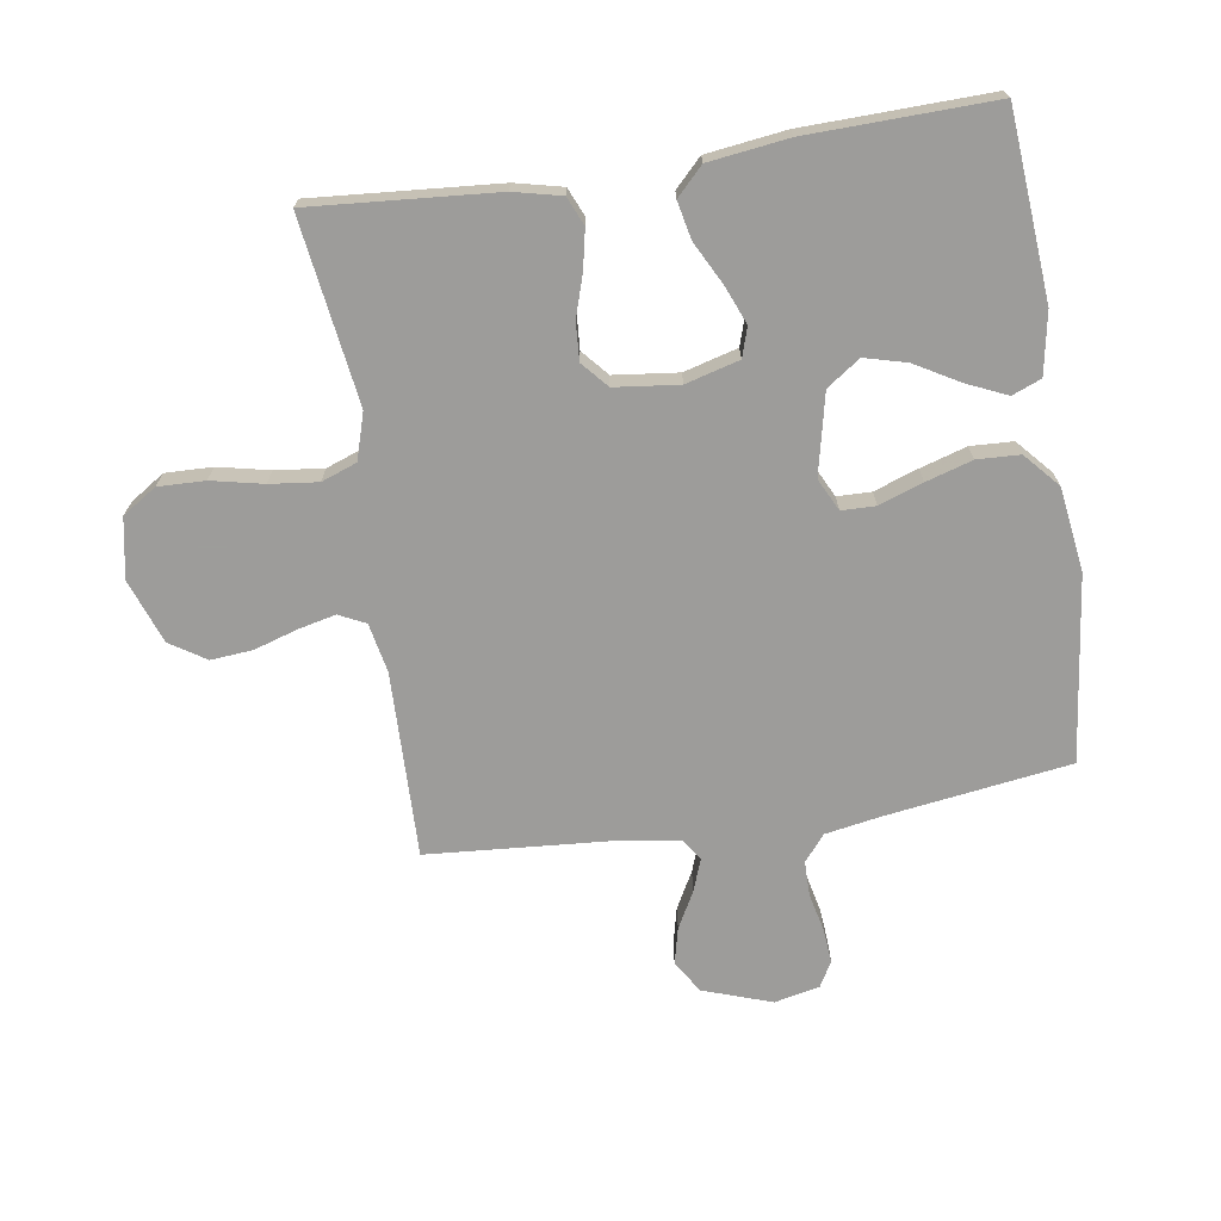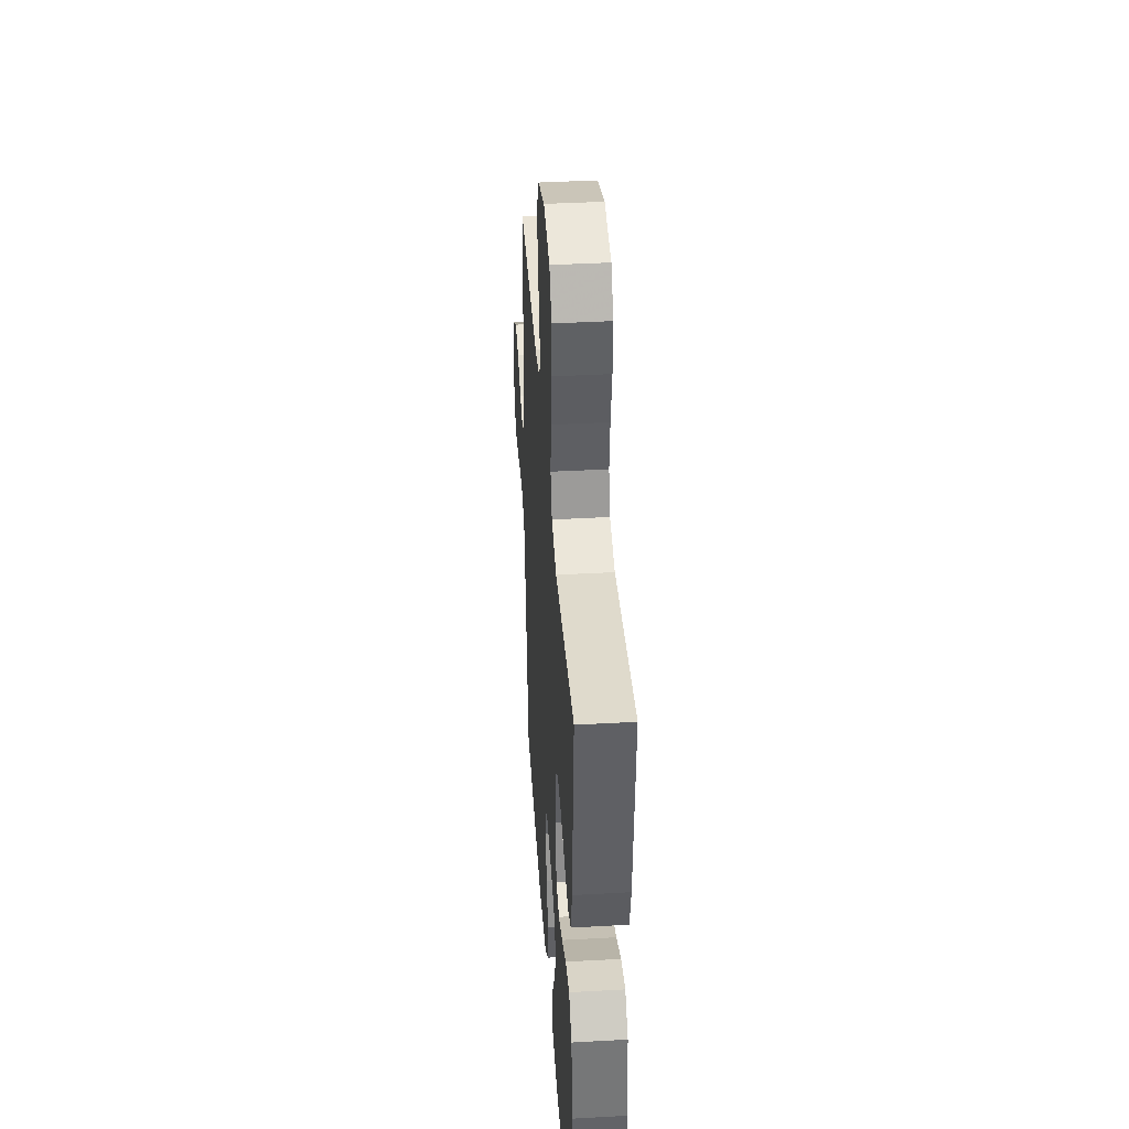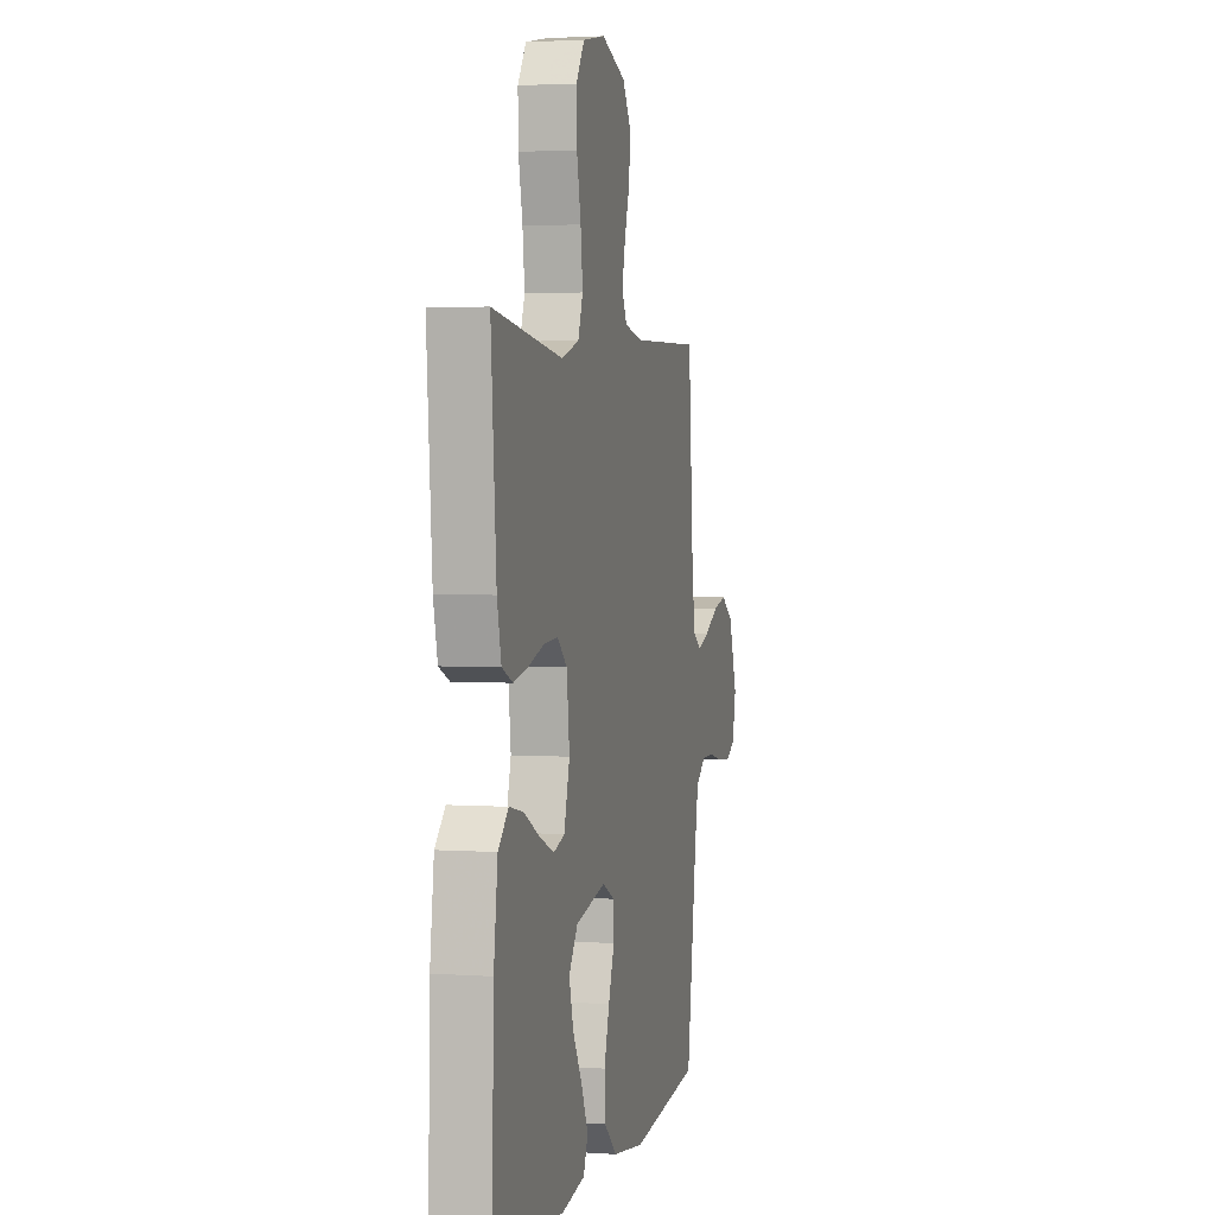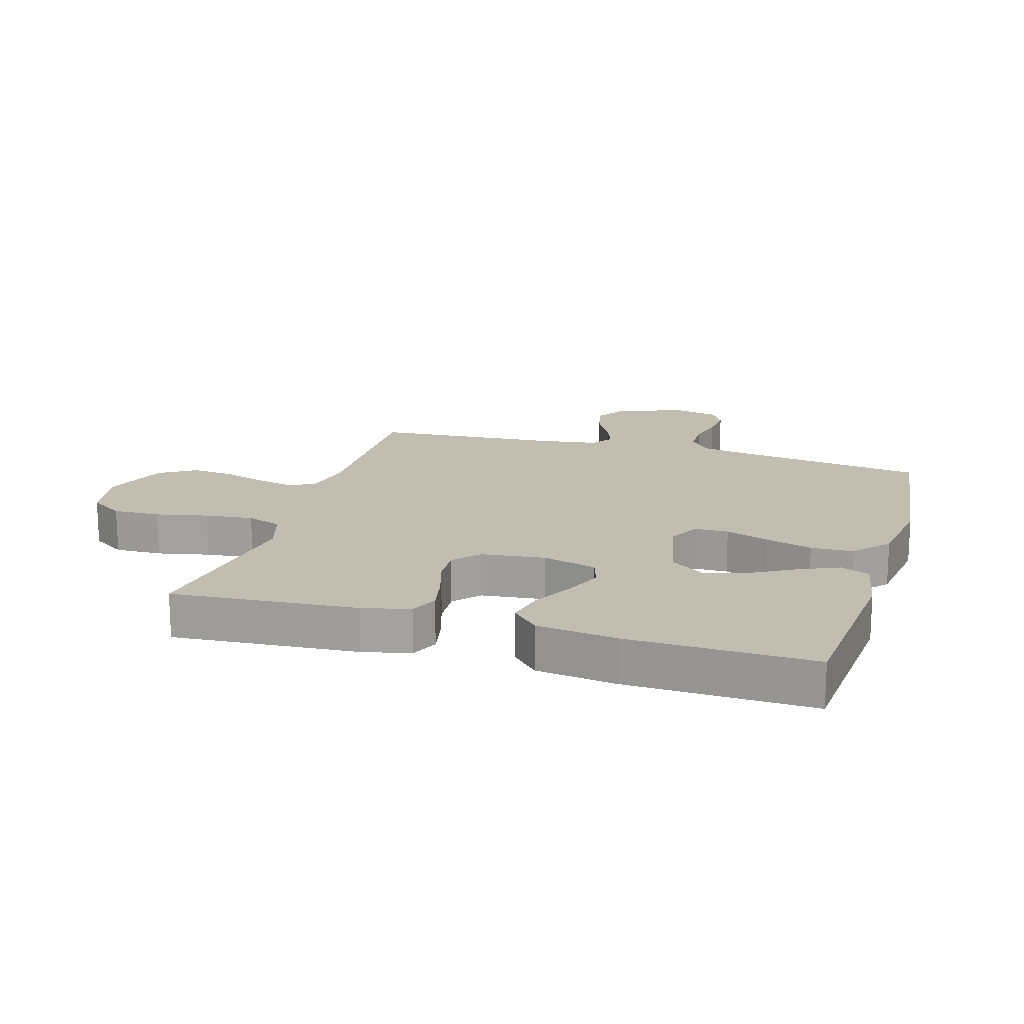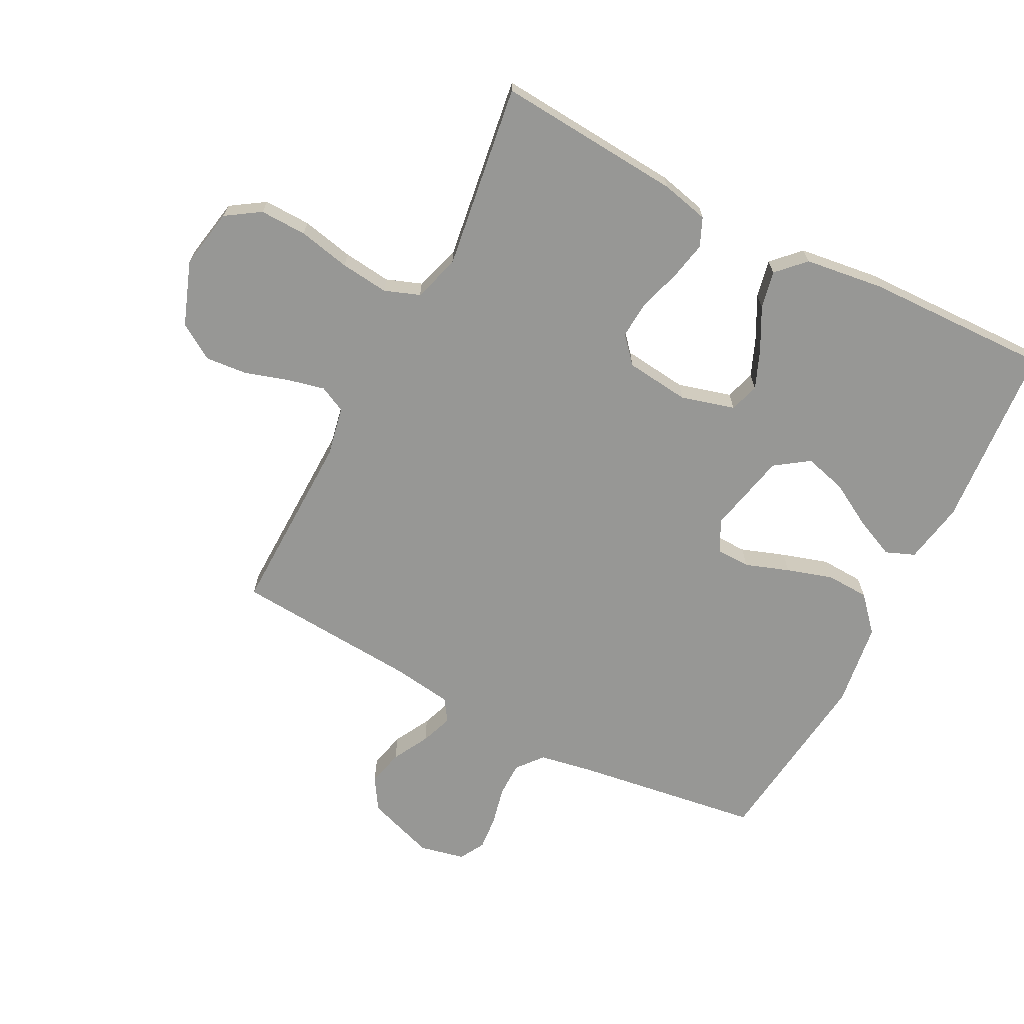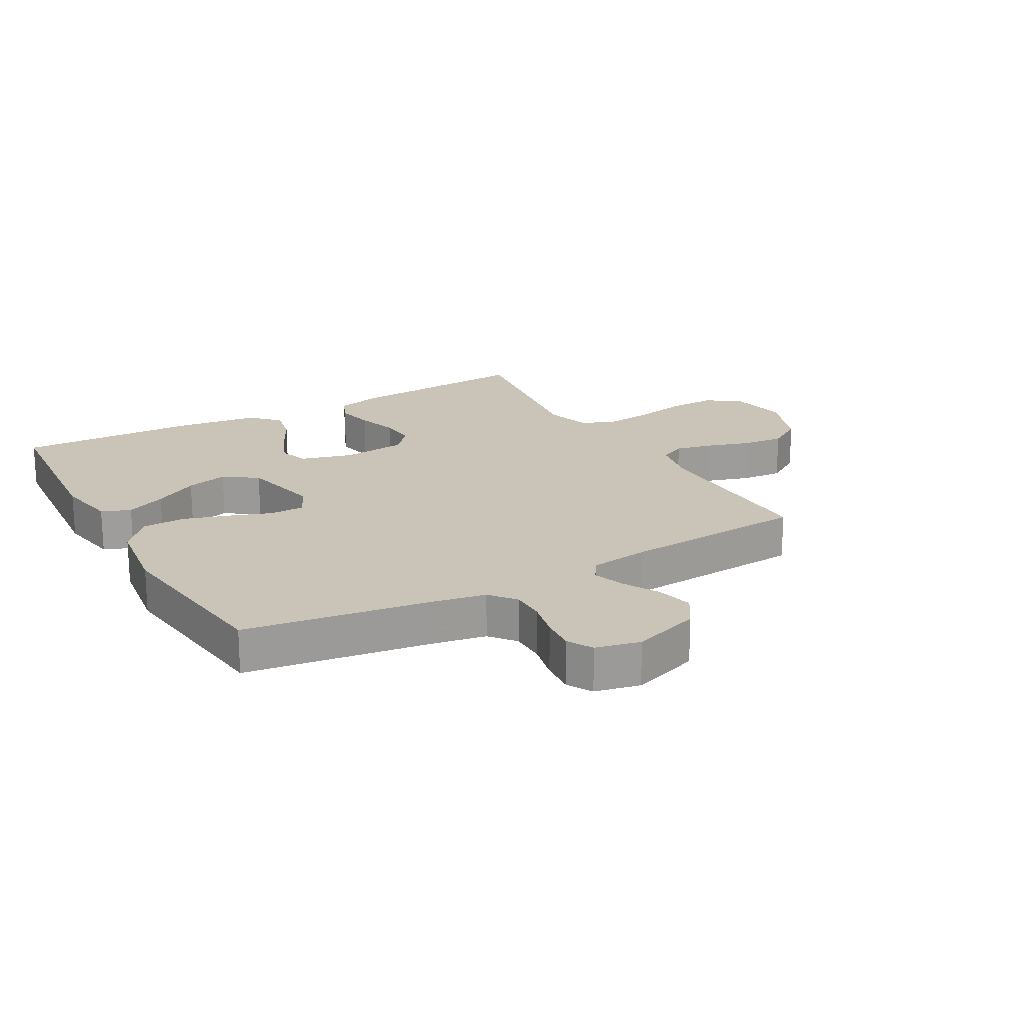
<metadata>
{"format":"obj","ext":"obj","renderer":"f3d","projection":"perspective","resolution":1024,"background":"white","views":[{"elev":-70.3,"azim":98.7,"up":"+Y"},{"elev":40.8,"azim":86.1,"up":"+Z"},{"elev":2.8,"azim":103.5,"up":"+Z"},{"elev":17.0,"azim":106.7,"up":"+Y"},{"elev":-68.1,"azim":62.7,"up":"+Y"},{"elev":19.9,"azim":-119.4,"up":"+Y"}]}
</metadata>
<code>
v 0.5 0.07 0.5
v 0.477 0.07 0.2
v 0.459 0.07 0.123
v 0.413 0.07 0.103
v 0.35 0.07 0.116
v 0.283 0.07 0.137
v 0.222 0.07 0.141
v 0.18 0.07 0.104
v 0.168 0.07 0
v 0.192 0.07 -0.087
v 0.24 0.07 -0.102
v 0.303 0.07 -0.076
v 0.37 0.07 -0.041
v 0.431 0.07 -0.028
v 0.475 0.07 -0.071
v 0.492 0.07 -0.2
v 0.5 0.07 -0.5
v 0.2 0.07 -0.524
v 0.1 0.07 -0.506
v 0.081 0.07 -0.459
v 0.11 0.07 -0.394
v 0.151 0.07 -0.322
v 0.169 0.07 -0.254
v 0.131 0.07 -0.2
v 0 0.07 -0.171
v -0.052 0.07 -0.197
v -0.053 0.07 -0.252
v -0.028 0.07 -0.323
v -0.005 0.07 -0.398
v -0.008 0.07 -0.467
v -0.064 0.07 -0.517
v -0.2 0.07 -0.536
v -0.5 0.07 -0.5
v -0.543 0.07 -0.2
v -0.559 0.07 -0.111
v -0.601 0.07 -0.077
v -0.657 0.07 -0.077
v -0.719 0.07 -0.091
v -0.775 0.07 -0.096
v -0.816 0.07 -0.073
v -0.832 0.07 0
v -0.794 0.07 0.111
v -0.742 0.07 0.144
v -0.683 0.07 0.13
v -0.624 0.07 0.098
v -0.572 0.07 0.079
v -0.536 0.07 0.103
v -0.522 0.07 0.2
v -0.5 0.07 0.5
v -0.2 0.07 0.494
v -0.12 0.07 0.51
v -0.099 0.07 0.553
v -0.113 0.07 0.614
v -0.135 0.07 0.684
v -0.141 0.07 0.752
v -0.104 0.07 0.81
v 0 0.07 0.848
v 0.097 0.07 0.83
v 0.133 0.07 0.775
v 0.131 0.07 0.699
v 0.113 0.07 0.615
v 0.104 0.07 0.537
v 0.125 0.07 0.48
v 0.2 0.07 0.457
v 0.5 0 0.5
v 0.477 0 0.2
v 0.459 0 0.123
v 0.413 0 0.103
v 0.35 0 0.116
v 0.283 0 0.137
v 0.222 0 0.141
v 0.18 0 0.104
v 0.168 0 0
v 0.192 0 -0.087
v 0.24 0 -0.102
v 0.303 0 -0.076
v 0.37 0 -0.041
v 0.431 0 -0.028
v 0.475 0 -0.071
v 0.492 0 -0.2
v 0.5 0 -0.5
v 0.2 0 -0.524
v 0.1 0 -0.506
v 0.081 0 -0.459
v 0.11 0 -0.394
v 0.151 0 -0.322
v 0.169 0 -0.254
v 0.131 0 -0.2
v 0 0 -0.171
v -0.052 0 -0.197
v -0.053 0 -0.252
v -0.028 0 -0.323
v -0.005 0 -0.398
v -0.008 0 -0.467
v -0.064 0 -0.517
v -0.2 0 -0.536
v -0.5 0 -0.5
v -0.543 0 -0.2
v -0.559 0 -0.111
v -0.601 0 -0.077
v -0.657 0 -0.077
v -0.719 0 -0.091
v -0.775 0 -0.096
v -0.816 0 -0.073
v -0.832 0 0
v -0.794 0 0.111
v -0.742 0 0.144
v -0.683 0 0.13
v -0.624 0 0.098
v -0.572 0 0.079
v -0.536 0 0.103
v -0.522 0 0.2
v -0.5 0 0.5
v -0.2 0 0.494
v -0.12 0 0.51
v -0.099 0 0.553
v -0.113 0 0.614
v -0.135 0 0.684
v -0.141 0 0.752
v -0.104 0 0.81
v 0 0 0.848
v 0.097 0 0.83
v 0.133 0 0.775
v 0.131 0 0.699
v 0.113 0 0.615
v 0.104 0 0.537
v 0.125 0 0.48
v 0.2 0 0.457
f 59 60 61
f 58 59 61
f 57 58 61
f 56 57 61
f 55 56 61
f 54 55 61
f 53 54 61
f 52 53 61 62
f 51 52 62 63
f 48 49 50
f 51 63 64
f 50 51 64
f 48 50 64
f 47 48 64
f 43 44 45
f 42 43 45
f 41 42 45
f 40 41 45
f 39 40 45
f 38 39 45
f 37 38 45
f 36 37 45 46
f 47 64 1
f 46 47 1
f 36 46 1
f 35 36 1
f 32 33 34
f 31 32 34
f 30 31 34
f 29 30 34
f 28 29 34
f 27 28 34
f 20 21 22
f 19 20 22
f 18 19 22
f 17 18 22
f 16 17 22
f 15 16 22
f 14 15 22
f 13 14 22
f 12 13 22
f 11 12 22 23
f 10 11 23 24
f 4 5 6
f 3 4 6
f 2 3 6
f 1 2 6
f 1 6 7
f 35 1 7 8
f 26 27 34 35
f 35 8 9
f 26 35 9
f 25 26 9
f 9 10 24 25
f 125 124 123
f 125 123 122
f 125 122 121
f 125 121 120
f 125 120 119
f 125 119 118
f 125 118 117
f 126 125 117 116
f 127 126 116 115
f 114 113 112
f 128 127 115
f 128 115 114
f 128 114 112
f 128 112 111
f 109 108 107
f 109 107 106
f 109 106 105
f 109 105 104
f 109 104 103
f 109 103 102
f 109 102 101
f 110 109 101 100
f 65 128 111
f 65 111 110
f 65 110 100
f 65 100 99
f 98 97 96
f 98 96 95
f 98 95 94
f 98 94 93
f 98 93 92
f 98 92 91
f 86 85 84
f 86 84 83
f 86 83 82
f 86 82 81
f 86 81 80
f 86 80 79
f 86 79 78
f 86 78 77
f 86 77 76
f 87 86 76 75
f 88 87 75 74
f 70 69 68
f 70 68 67
f 70 67 66
f 70 66 65
f 71 70 65
f 72 71 65 99
f 99 98 91 90
f 73 72 99
f 73 99 90
f 73 90 89
f 89 88 74 73
f 1 65 66 2
f 2 66 67 3
f 3 67 68 4
f 4 68 69 5
f 5 69 70 6
f 6 70 71 7
f 7 71 72 8
f 8 72 73 9
f 9 73 74 10
f 10 74 75 11
f 11 75 76 12
f 12 76 77 13
f 13 77 78 14
f 14 78 79 15
f 15 79 80 16
f 16 80 81 17
f 17 81 82 18
f 18 82 83 19
f 19 83 84 20
f 20 84 85 21
f 21 85 86 22
f 22 86 87 23
f 23 87 88 24
f 24 88 89 25
f 25 89 90 26
f 26 90 91 27
f 27 91 92 28
f 28 92 93 29
f 29 93 94 30
f 30 94 95 31
f 31 95 96 32
f 32 96 97 33
f 33 97 98 34
f 34 98 99 35
f 35 99 100 36
f 36 100 101 37
f 37 101 102 38
f 38 102 103 39
f 39 103 104 40
f 40 104 105 41
f 41 105 106 42
f 42 106 107 43
f 43 107 108 44
f 44 108 109 45
f 45 109 110 46
f 46 110 111 47
f 47 111 112 48
f 48 112 113 49
f 49 113 114 50
f 50 114 115 51
f 51 115 116 52
f 52 116 117 53
f 53 117 118 54
f 54 118 119 55
f 55 119 120 56
f 56 120 121 57
f 57 121 122 58
f 58 122 123 59
f 59 123 124 60
f 60 124 125 61
f 61 125 126 62
f 62 126 127 63
f 63 127 128 64
f 64 128 65 1

</code>
